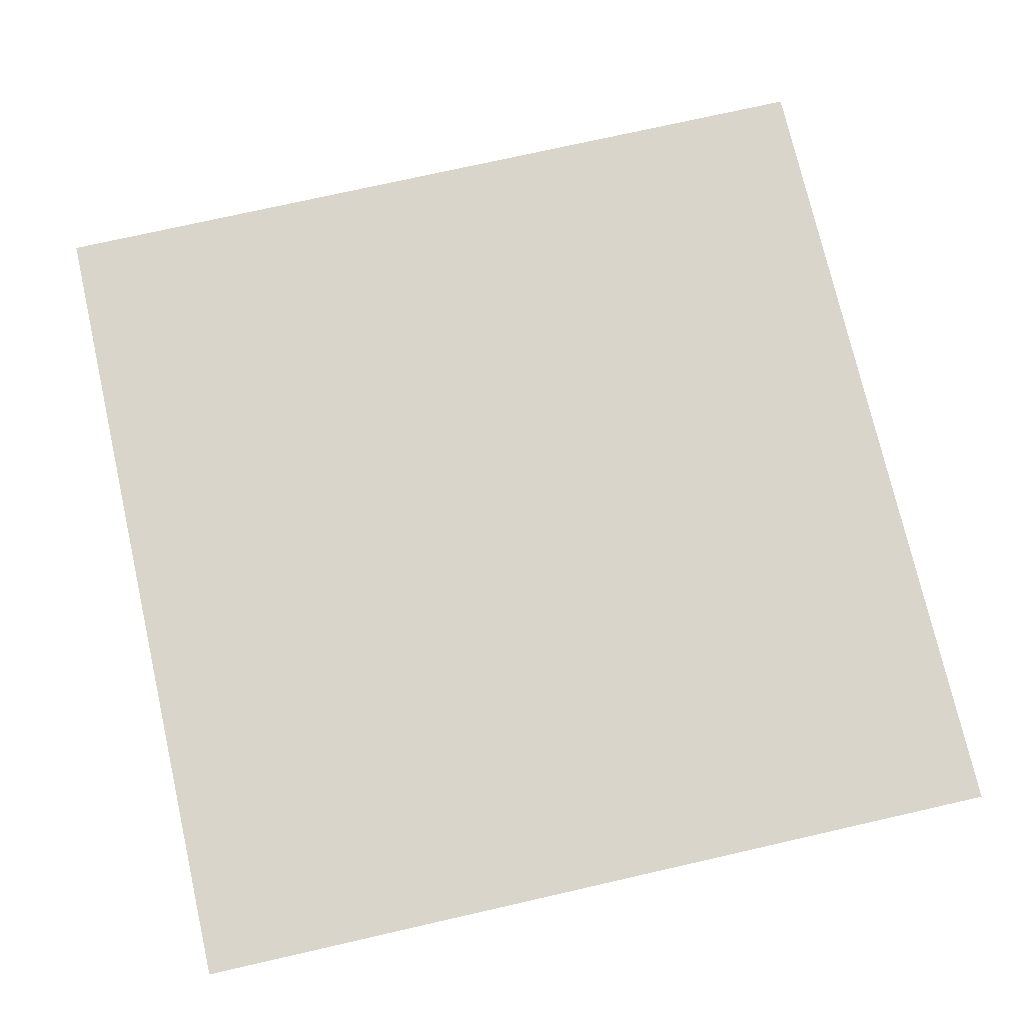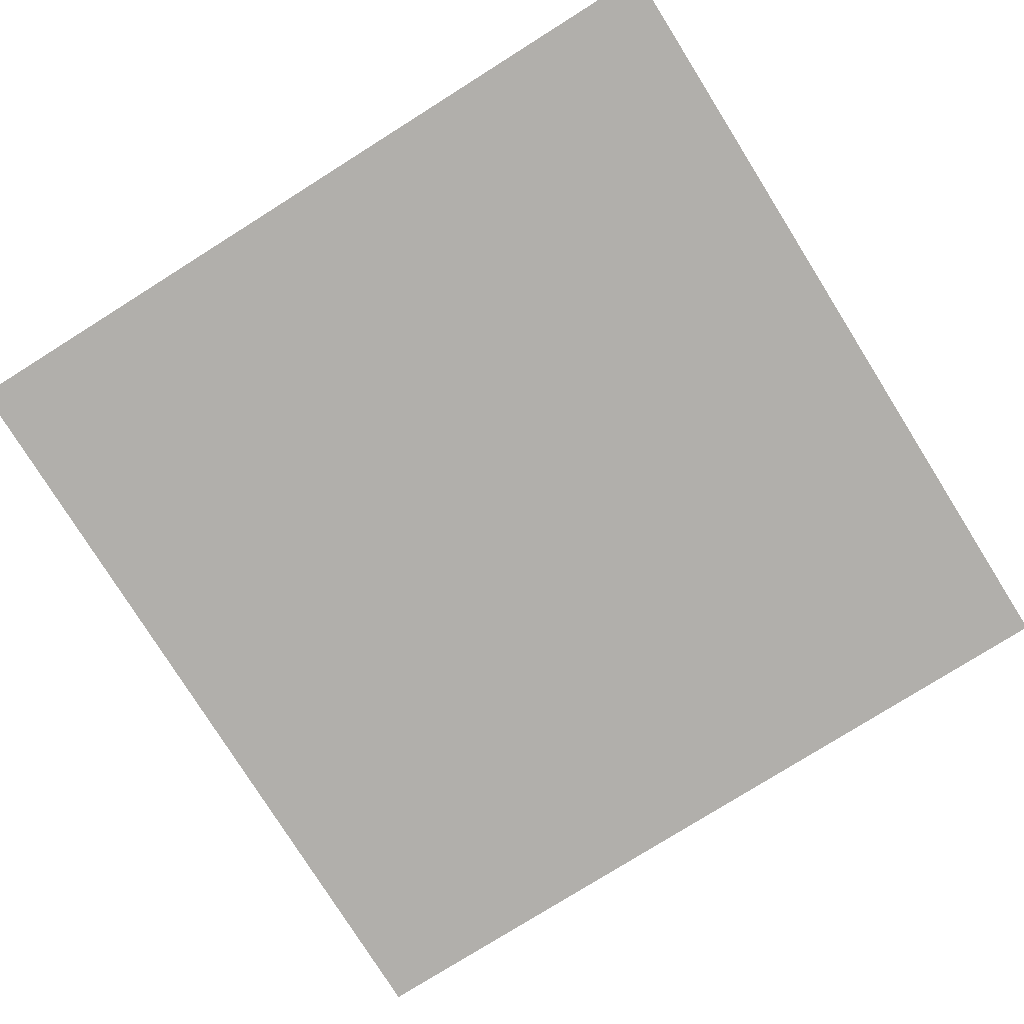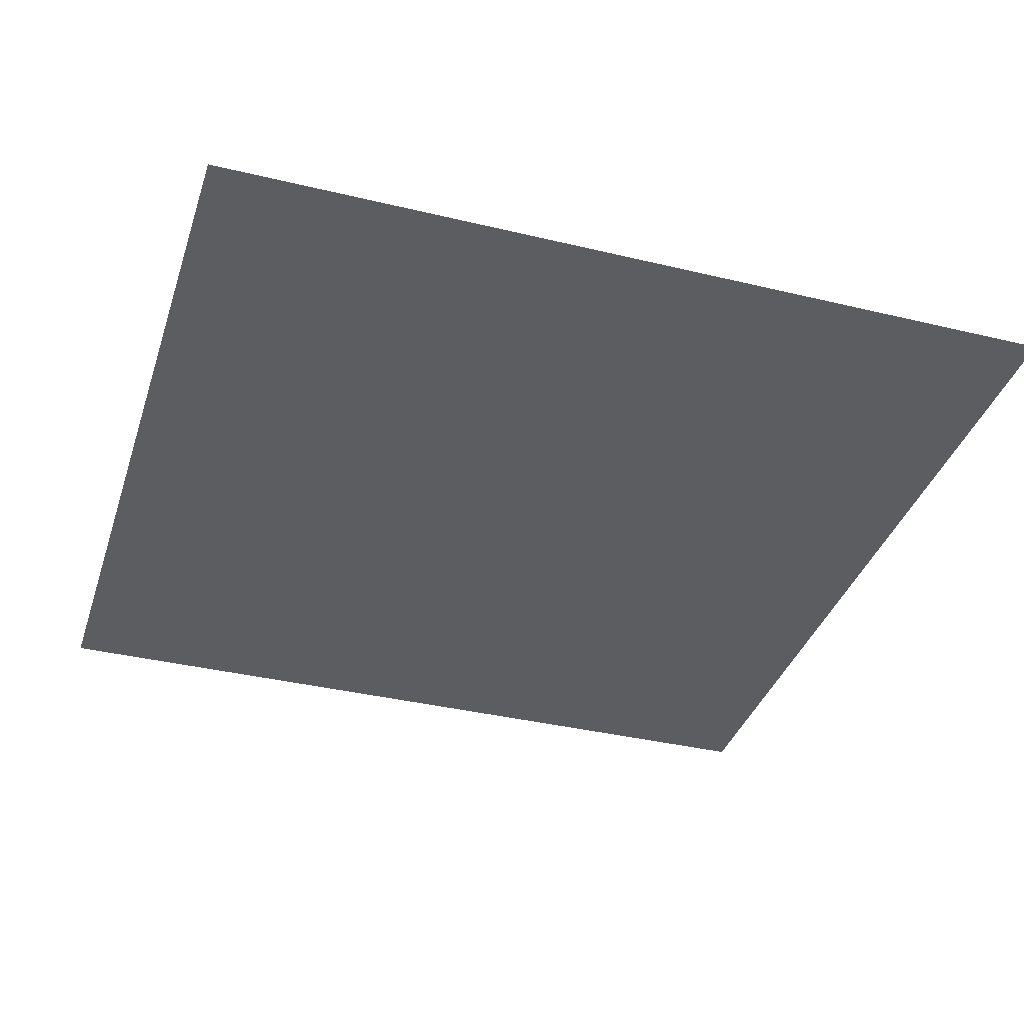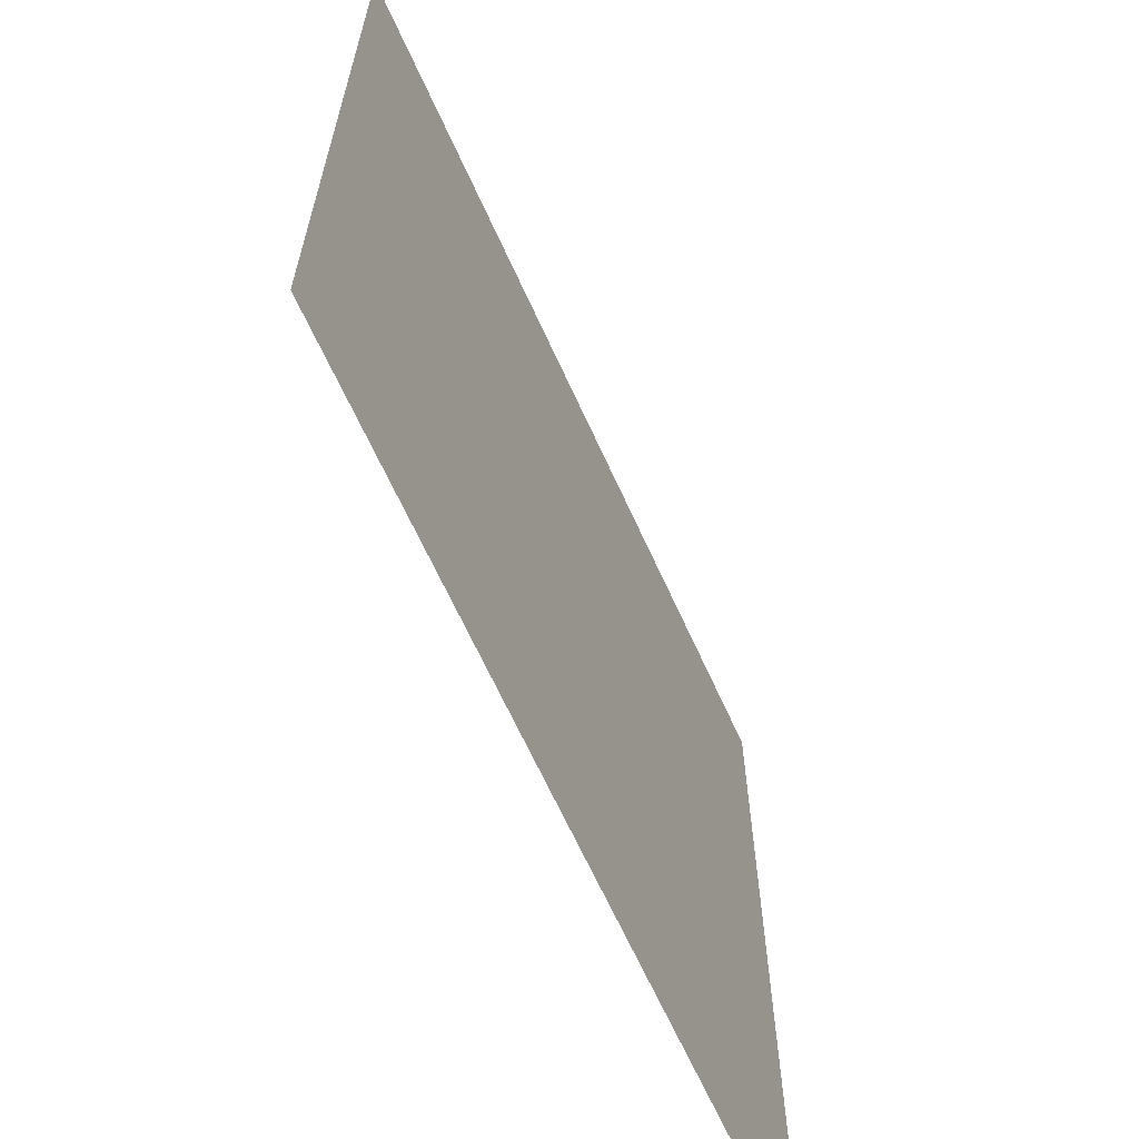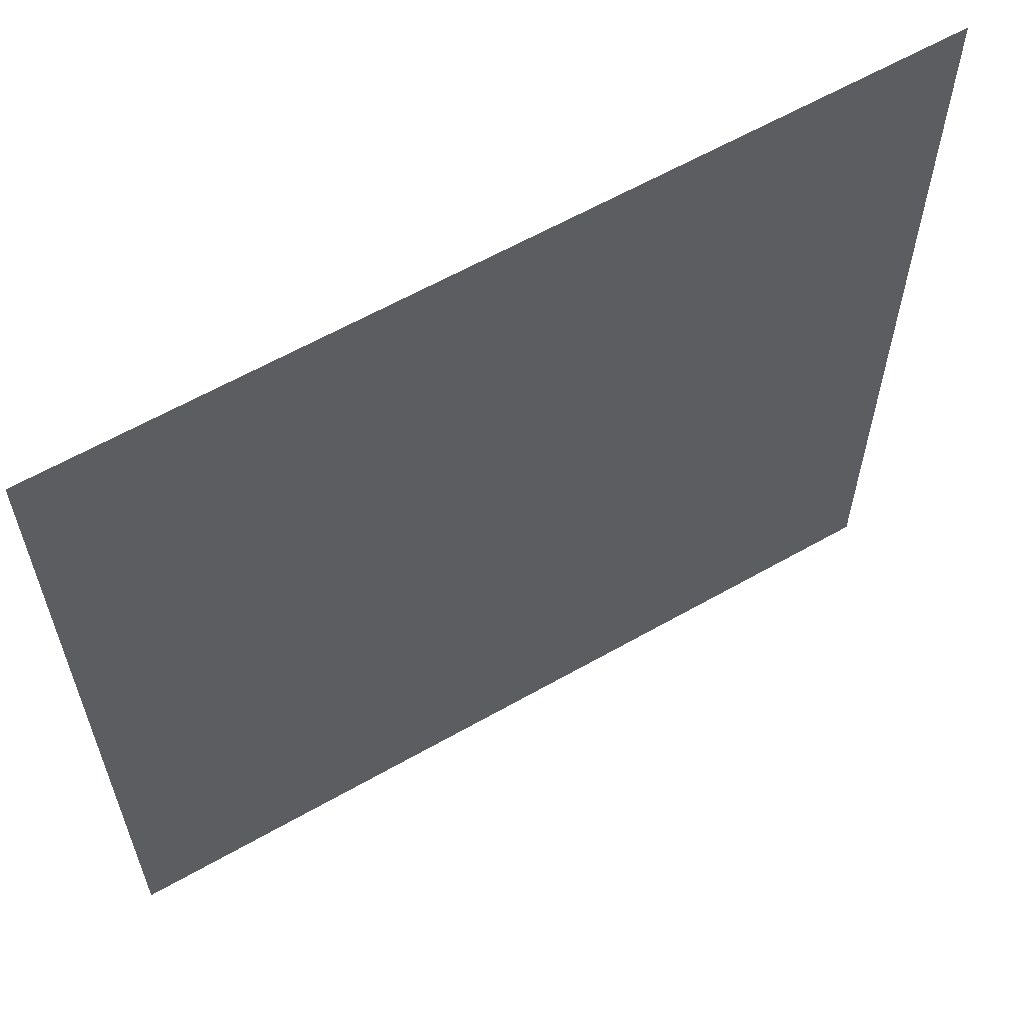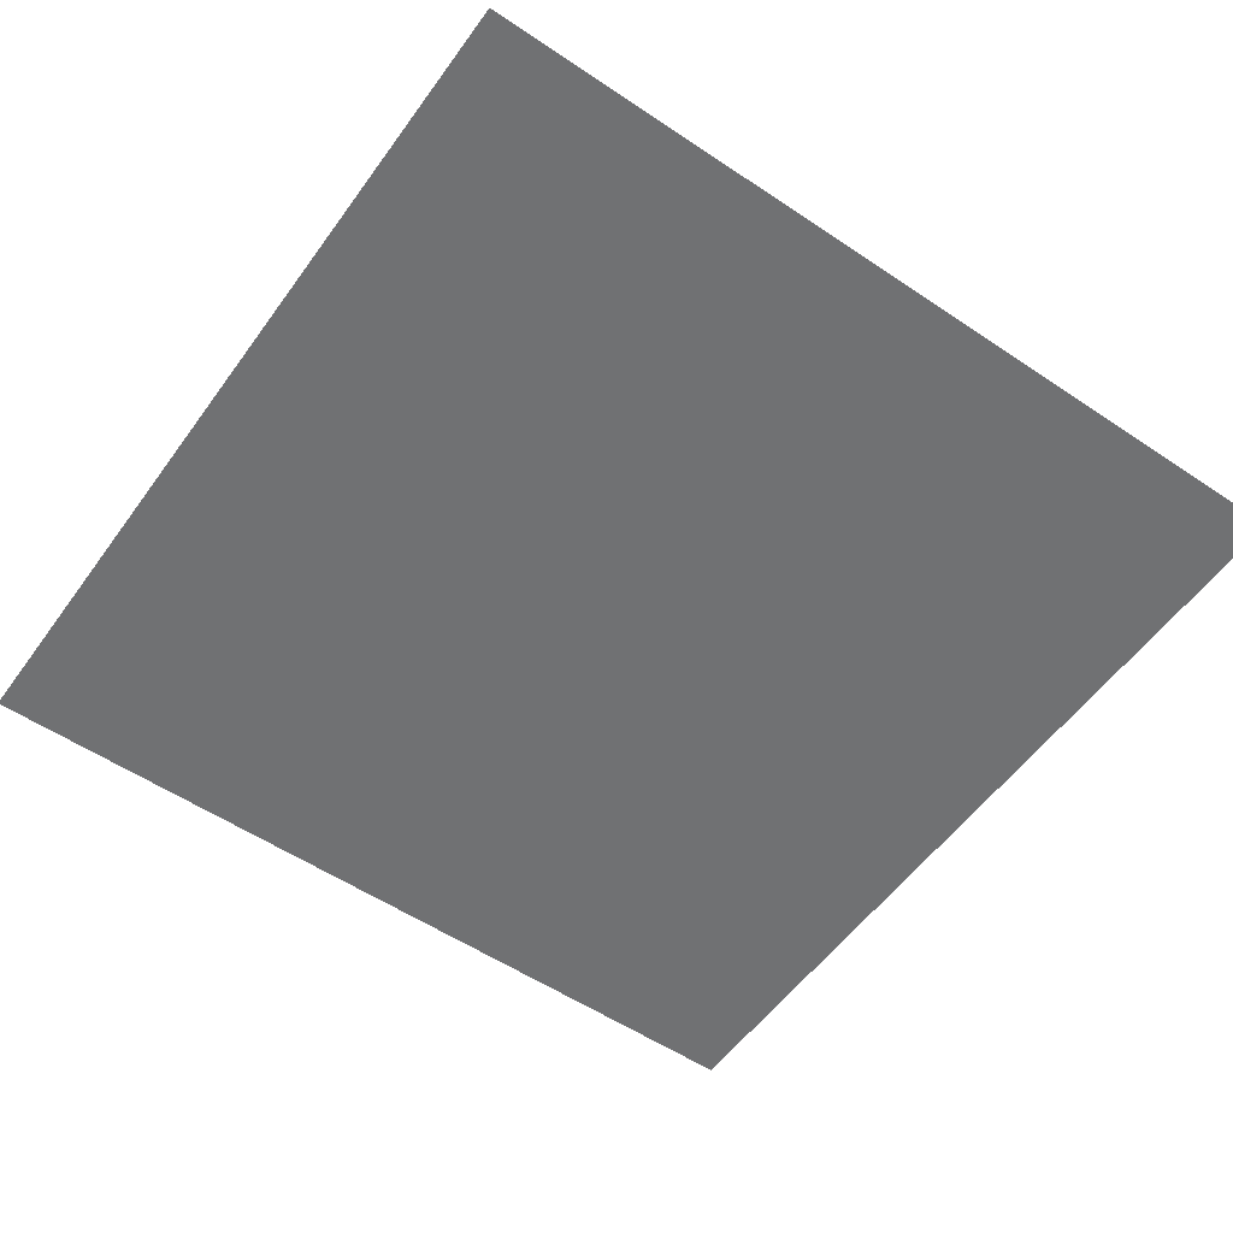
<metadata>
{"format":"obj","ext":"obj","renderer":"f3d","projection":"perspective","resolution":1024,"background":"white","views":[{"elev":74.2,"azim":77.2,"up":"+Y"},{"elev":-78.3,"azim":-147.9,"up":"+Y"},{"elev":-36.9,"azim":-17.3,"up":"+Y"},{"elev":-65.4,"azim":-65.7,"up":"+Z"},{"elev":61.4,"azim":149.9,"up":"+Z"},{"elev":-55.1,"azim":54.7,"up":"+Y"}]}
</metadata>
<code>
v -23.52 0 23.52
v 23.52 0 23.52
v -23.52 0 -23.52
v 23.52 0 -23.52
f 1 2 4 3

</code>
